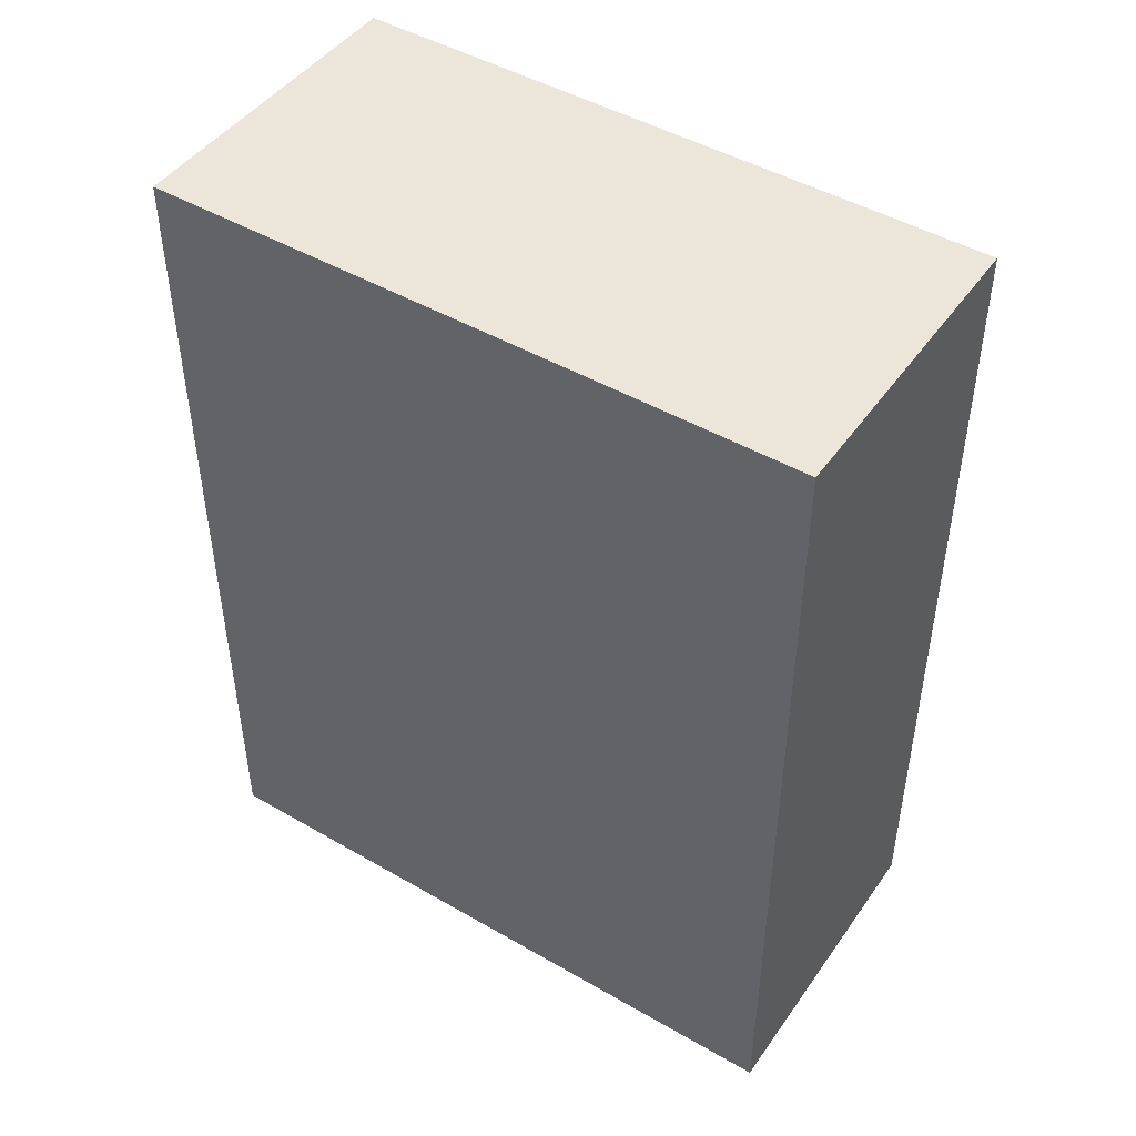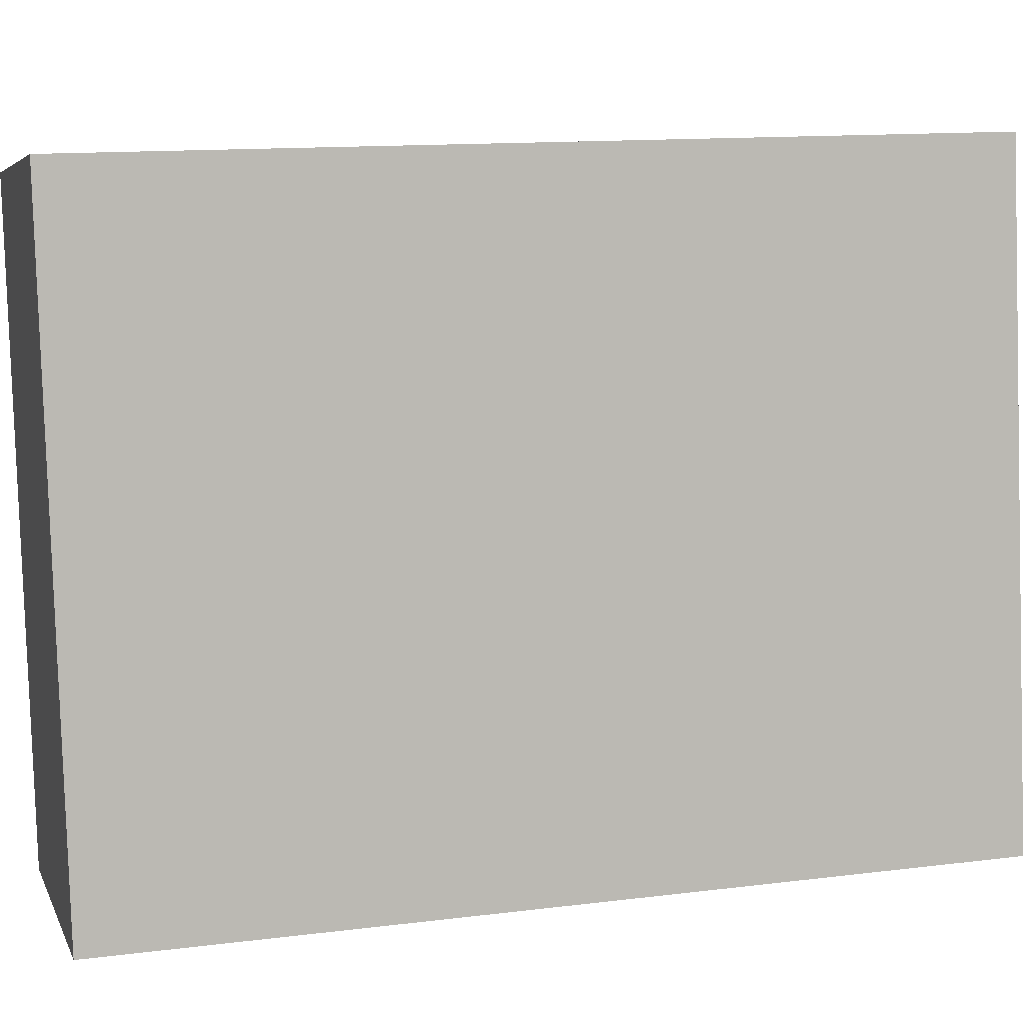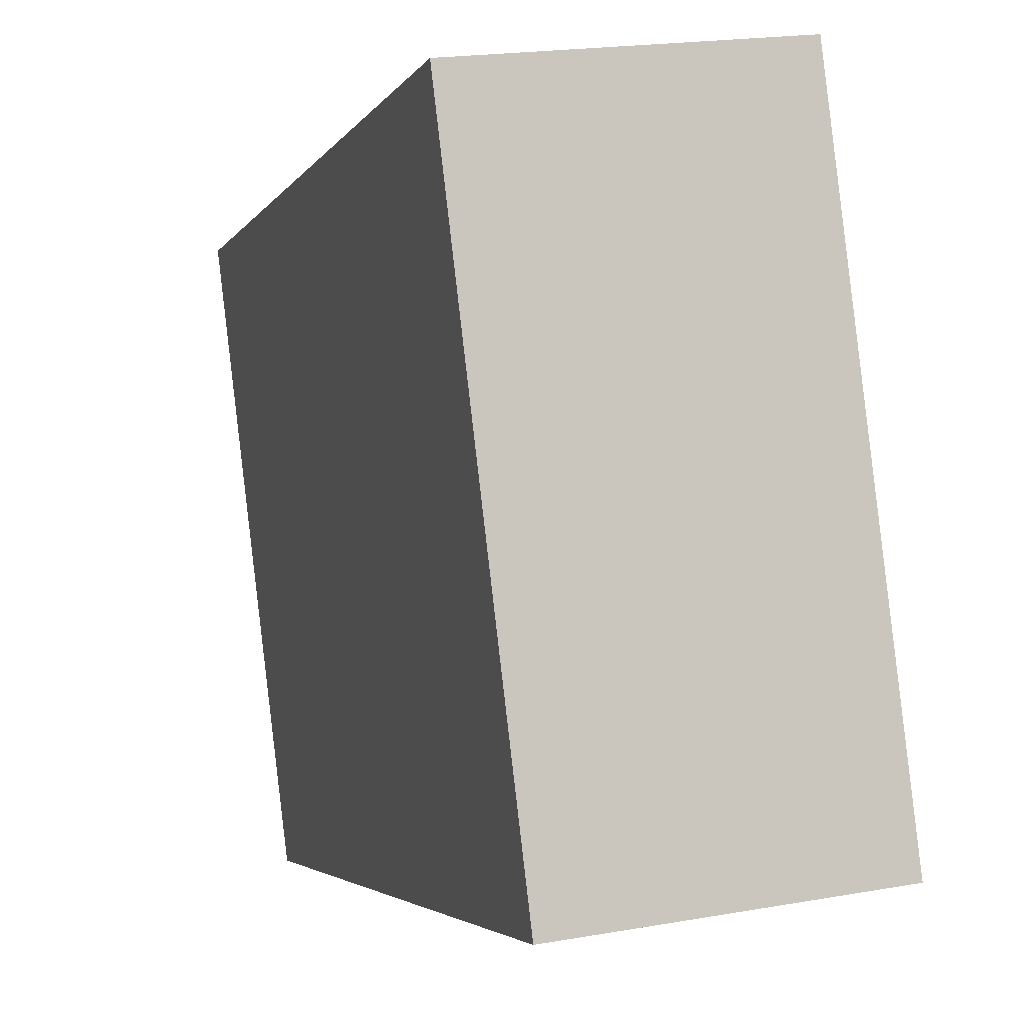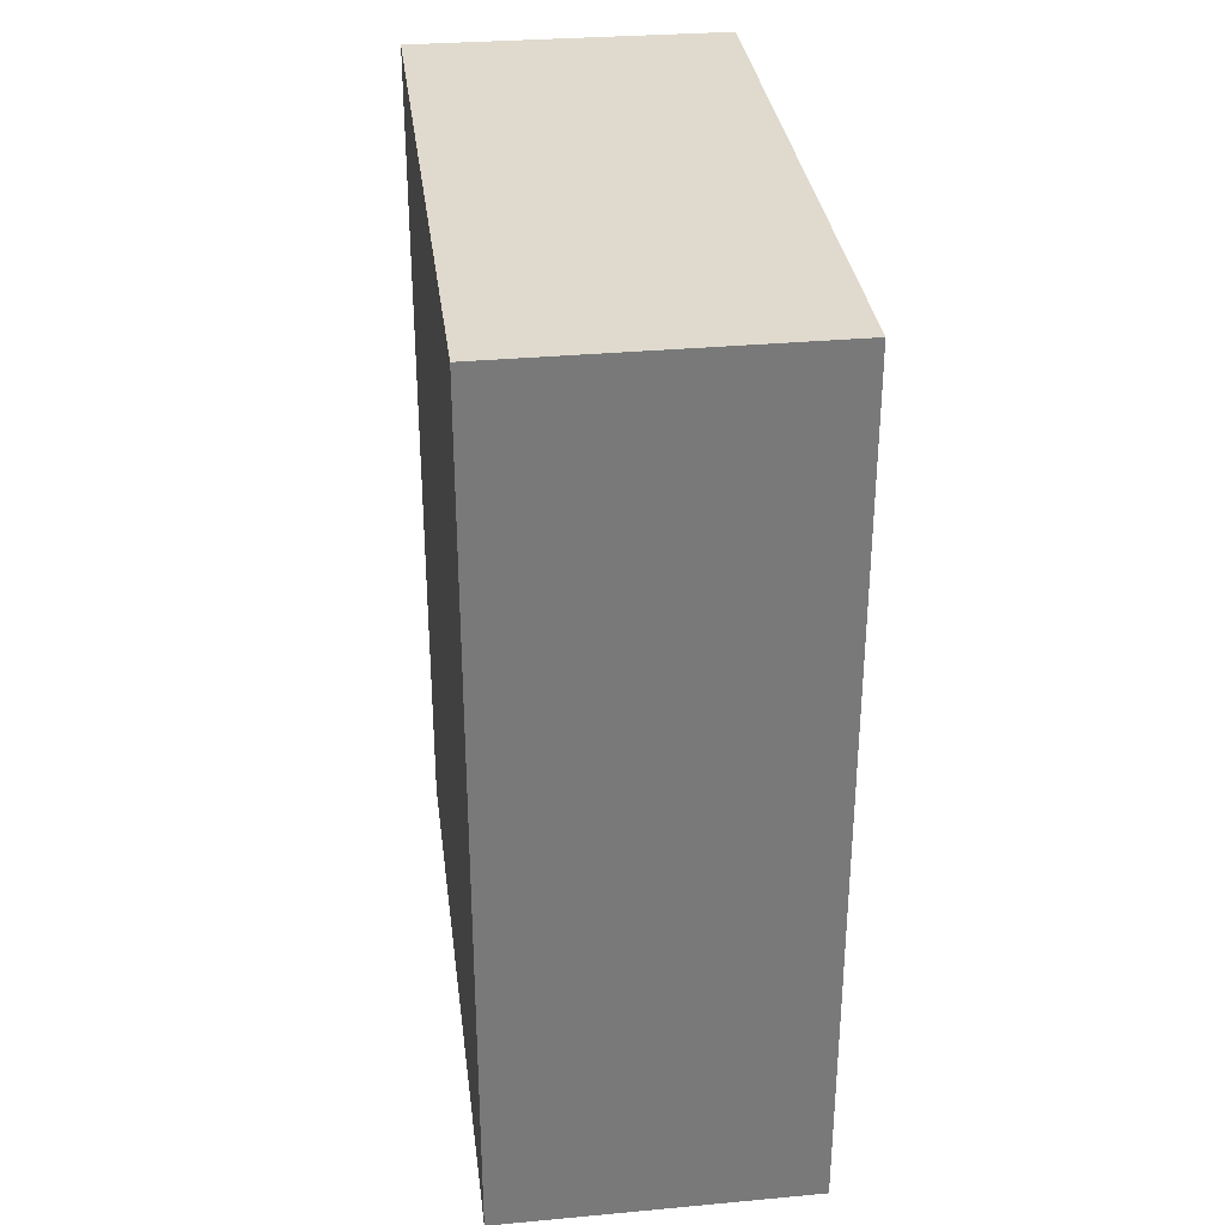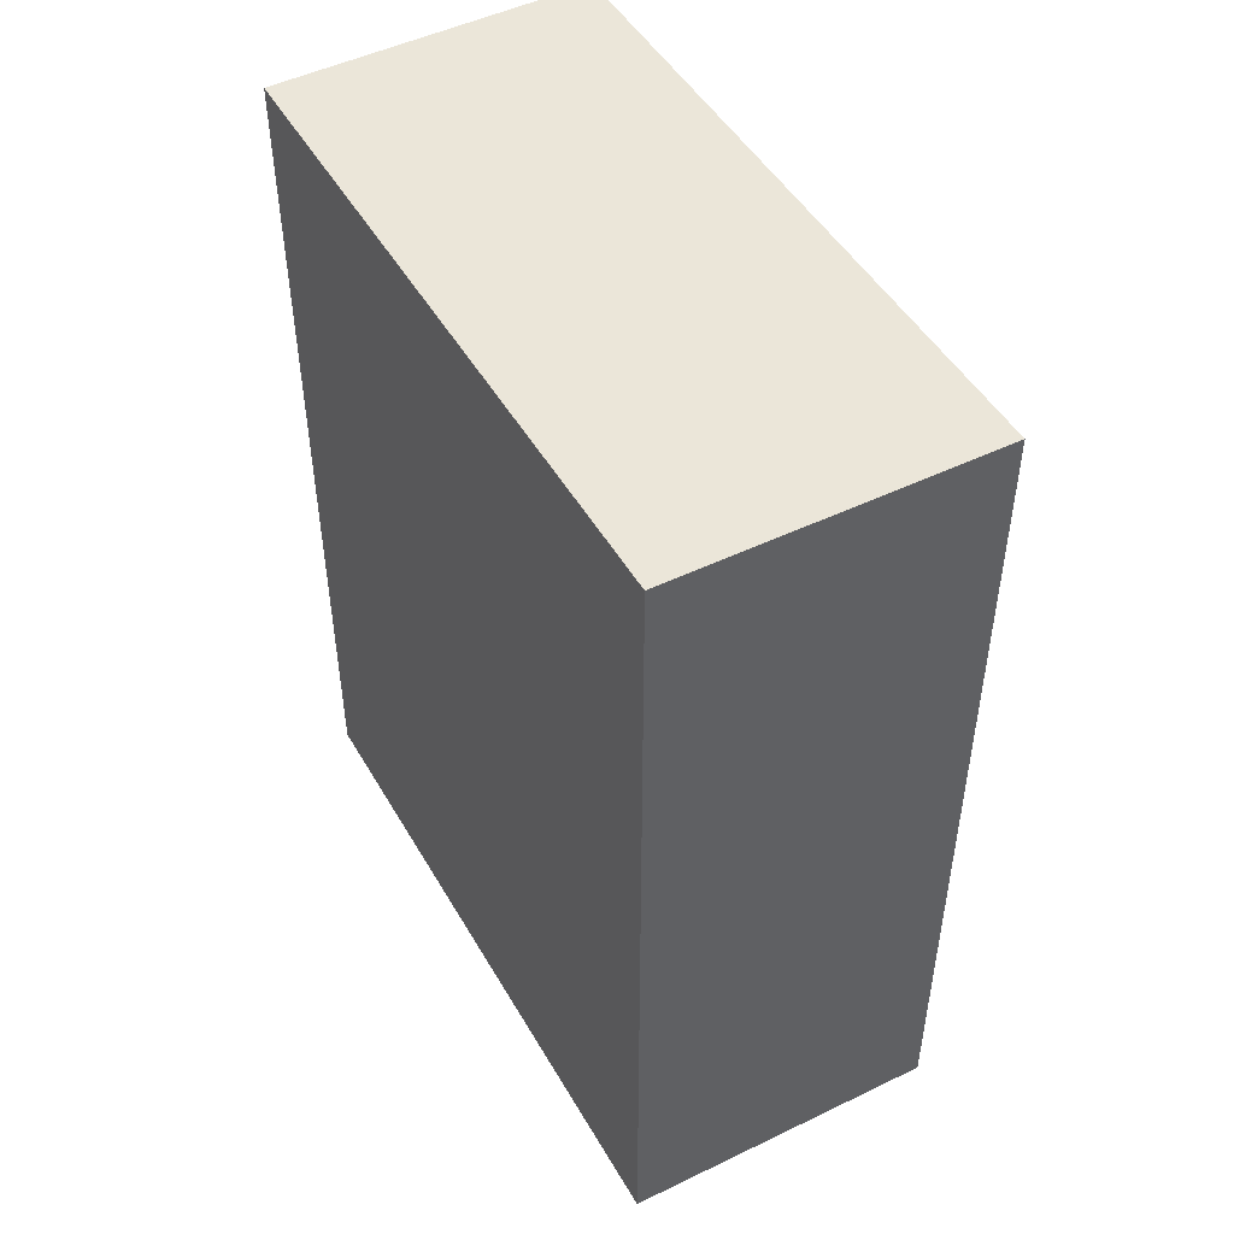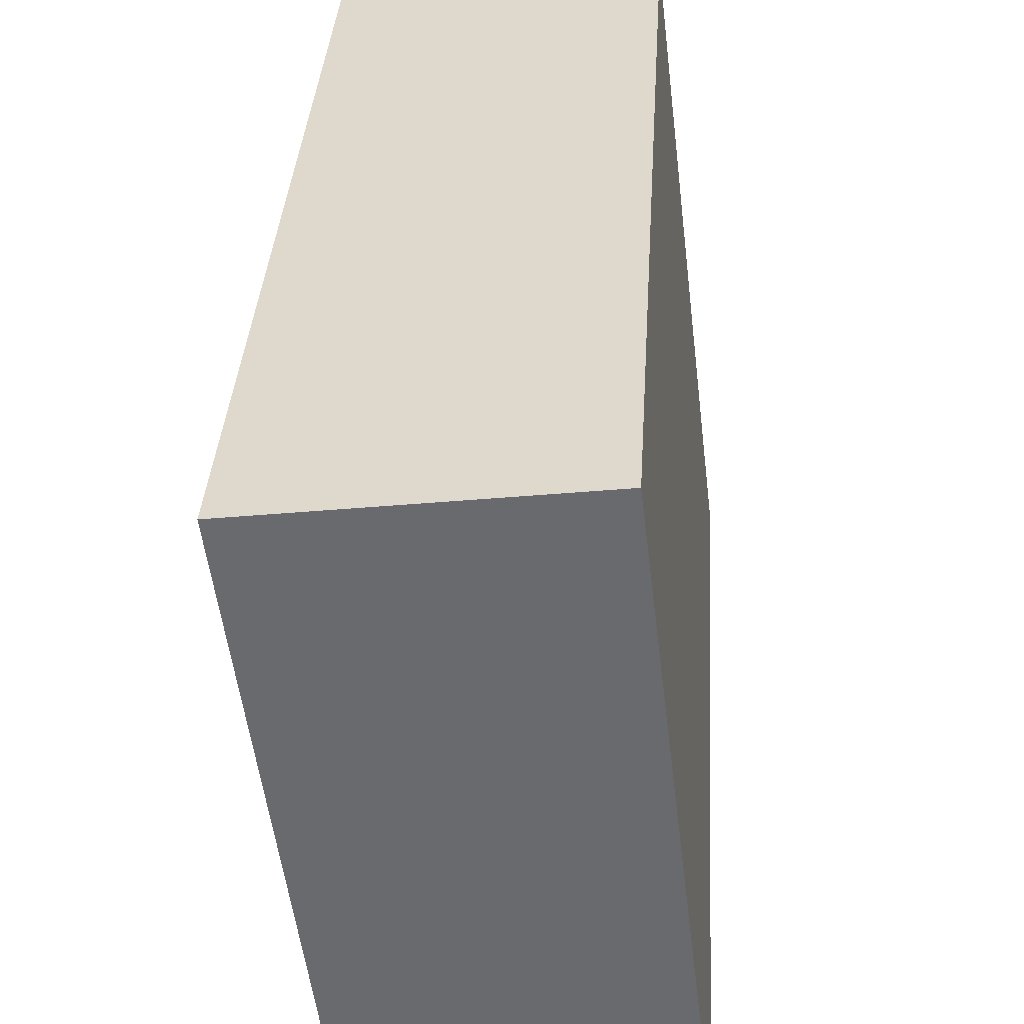
<metadata>
{"format":"obj","ext":"obj","renderer":"f3d","projection":"perspective","resolution":1024,"background":"white","views":[{"elev":46.7,"azim":116.4,"up":"+Y"},{"elev":13.0,"azim":74.0,"up":"+Z"},{"elev":-3.8,"azim":-17.1,"up":"+Z"},{"elev":32.6,"azim":165.9,"up":"+Y"},{"elev":48.3,"azim":-35.9,"up":"+Y"},{"elev":36.5,"azim":3.6,"up":"+Z"}]}
</metadata>
<code>
v  0 3.703 2.267e-16
v  1.68 3.703 -2.62
v  0.34 3.703 -2.78
v  1.34 3.703 0.18
v  1.68 1.604e-16 -2.62
v  0.34 1.702e-16 -2.78
v  0 0 0
v  1.34 -1.102e-17 0.18
g defaultobject
f 1 2 3
f 2 1 4
f 5 3 2
f 3 5 6
f 6 1 3
f 1 6 7
f 7 4 1
f 4 7 8
f 8 2 4
f 2 8 5
f 8 6 5
f 6 8 7

</code>
